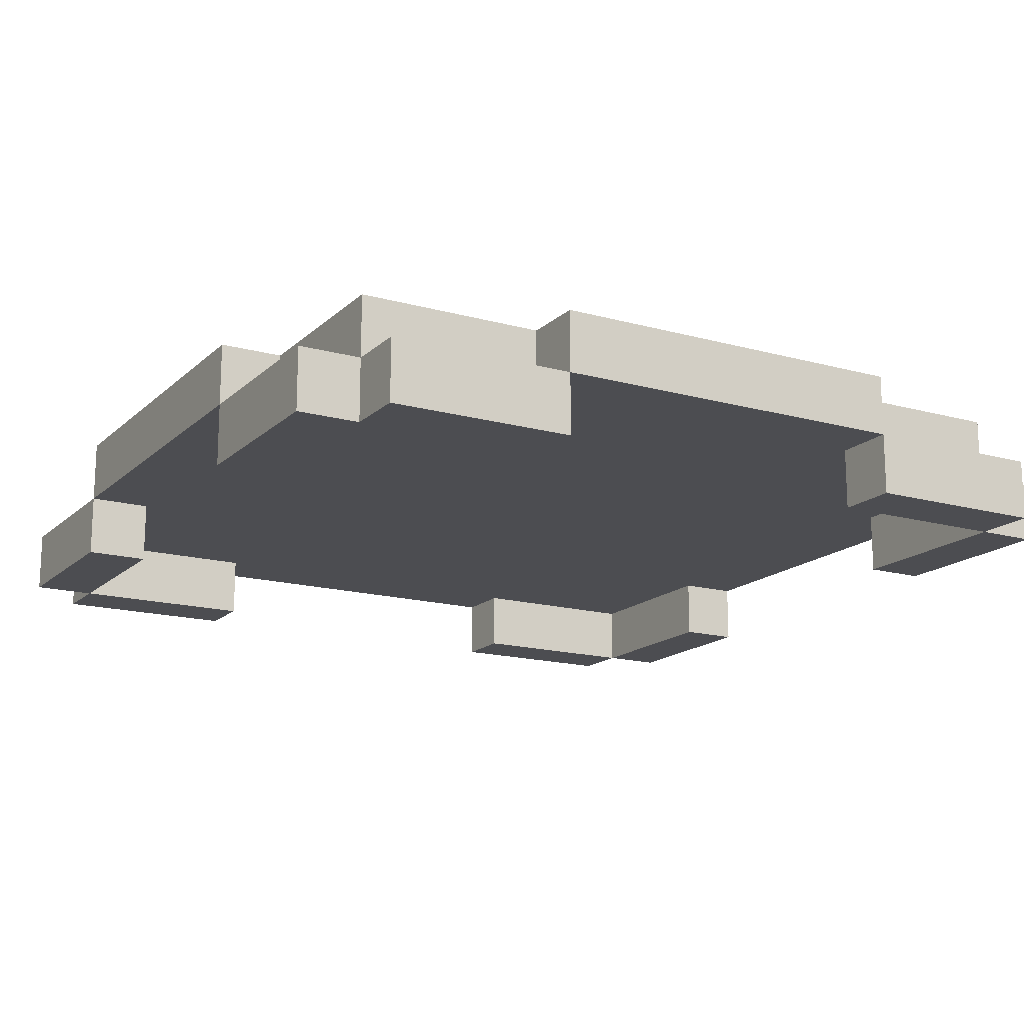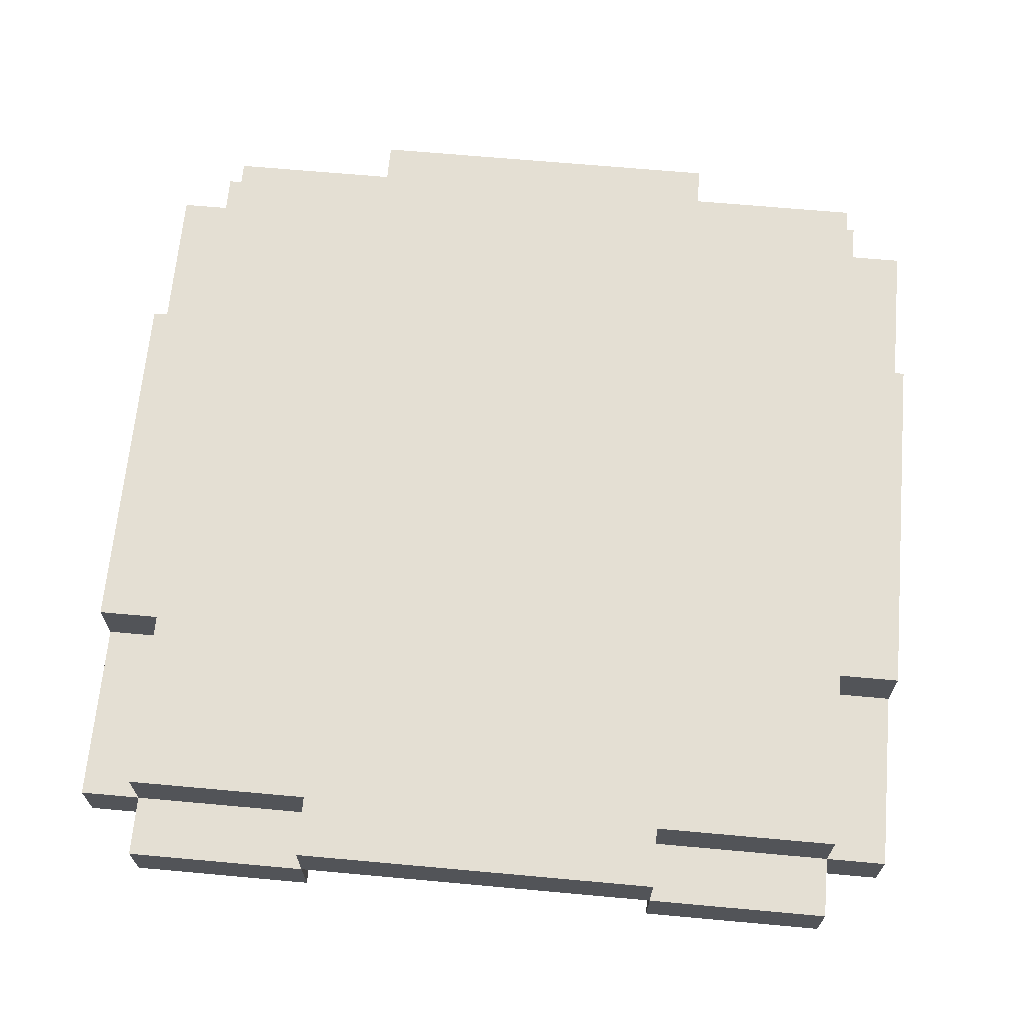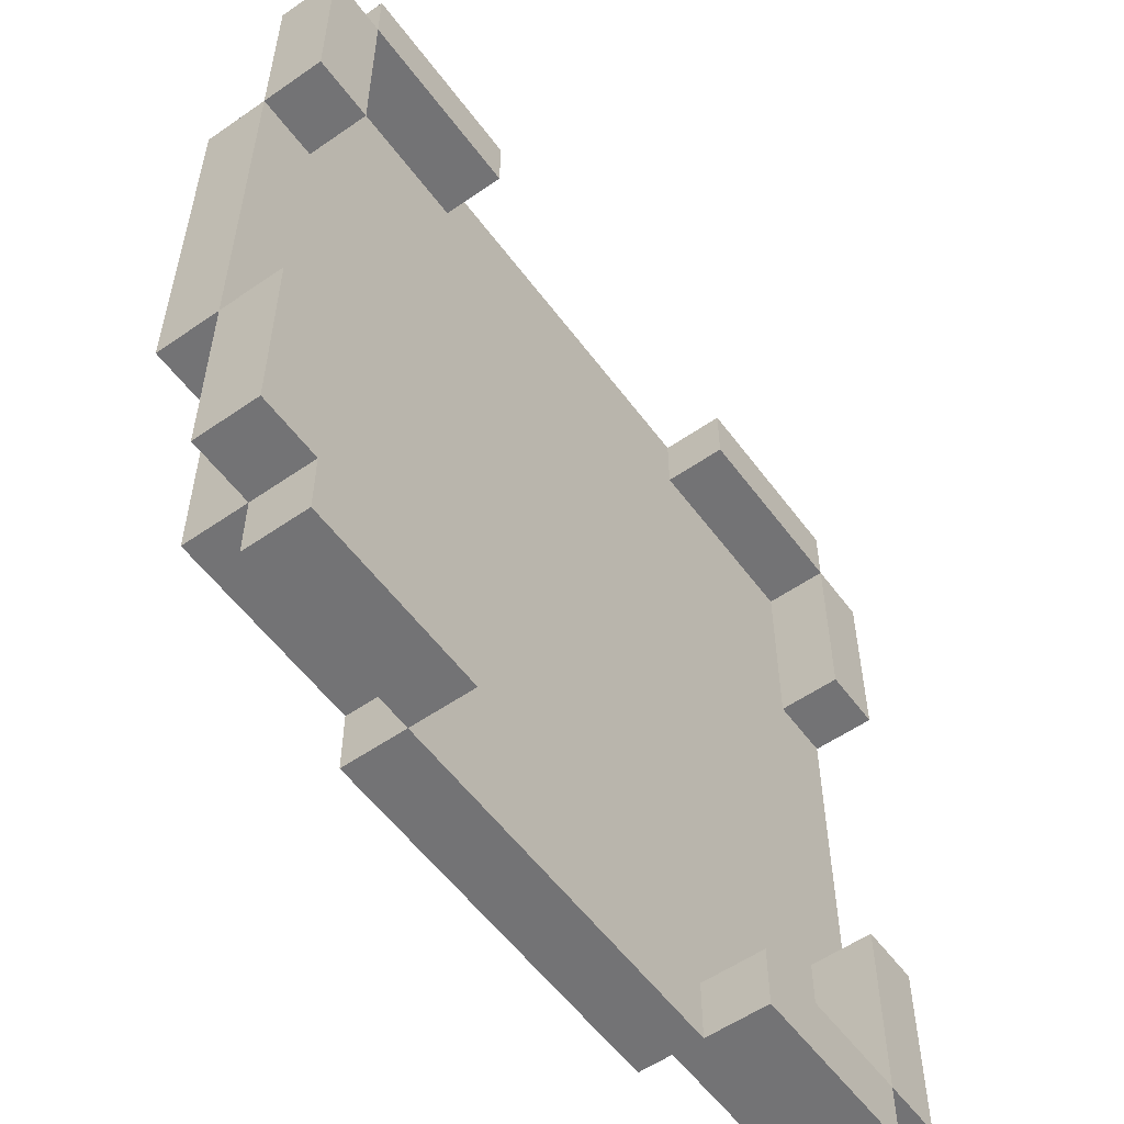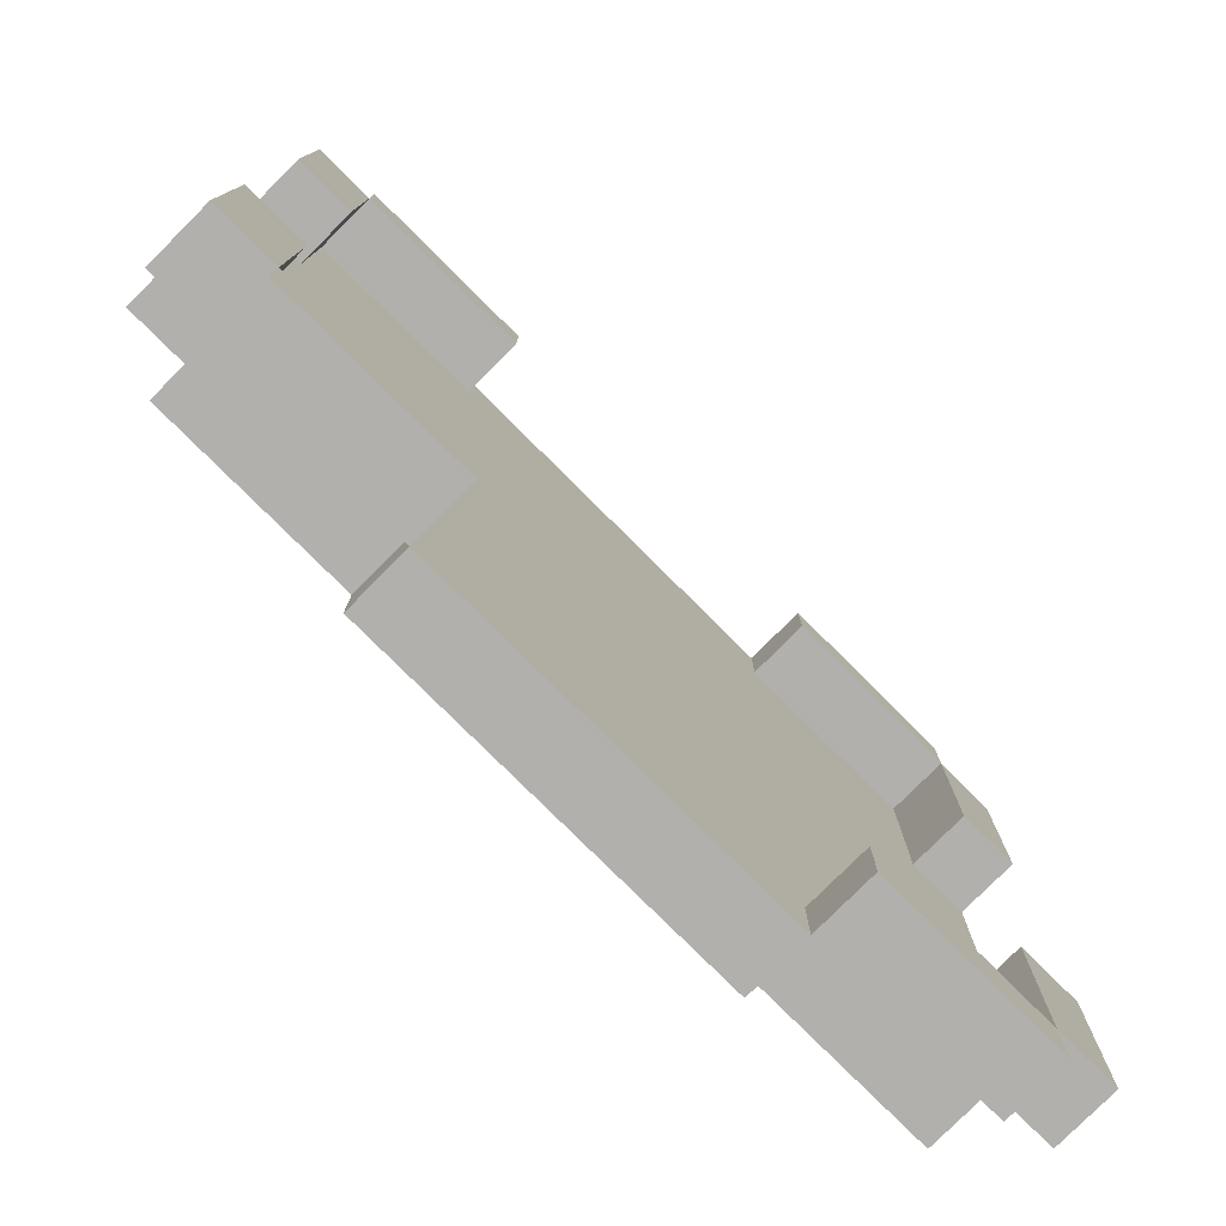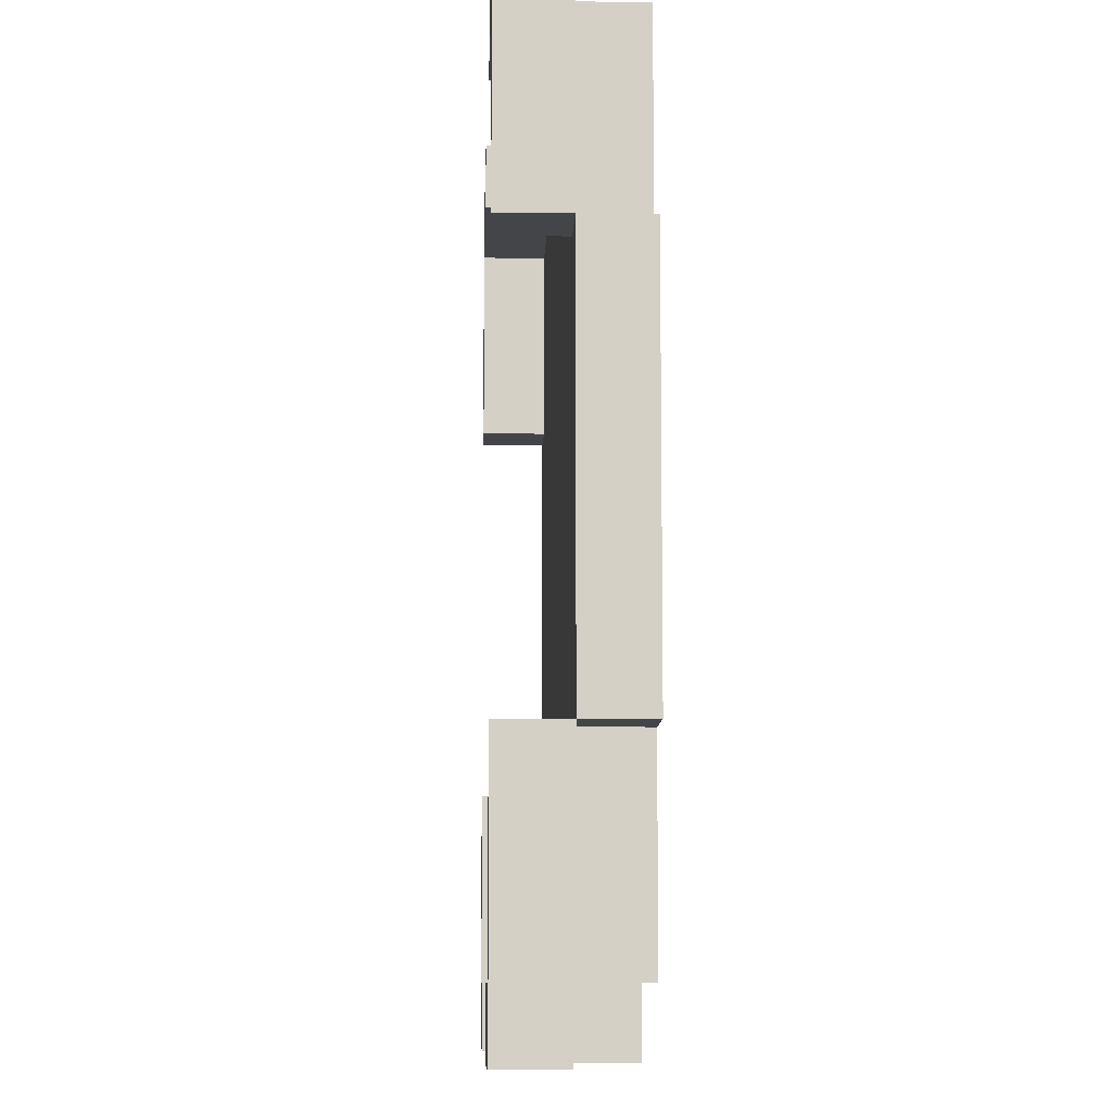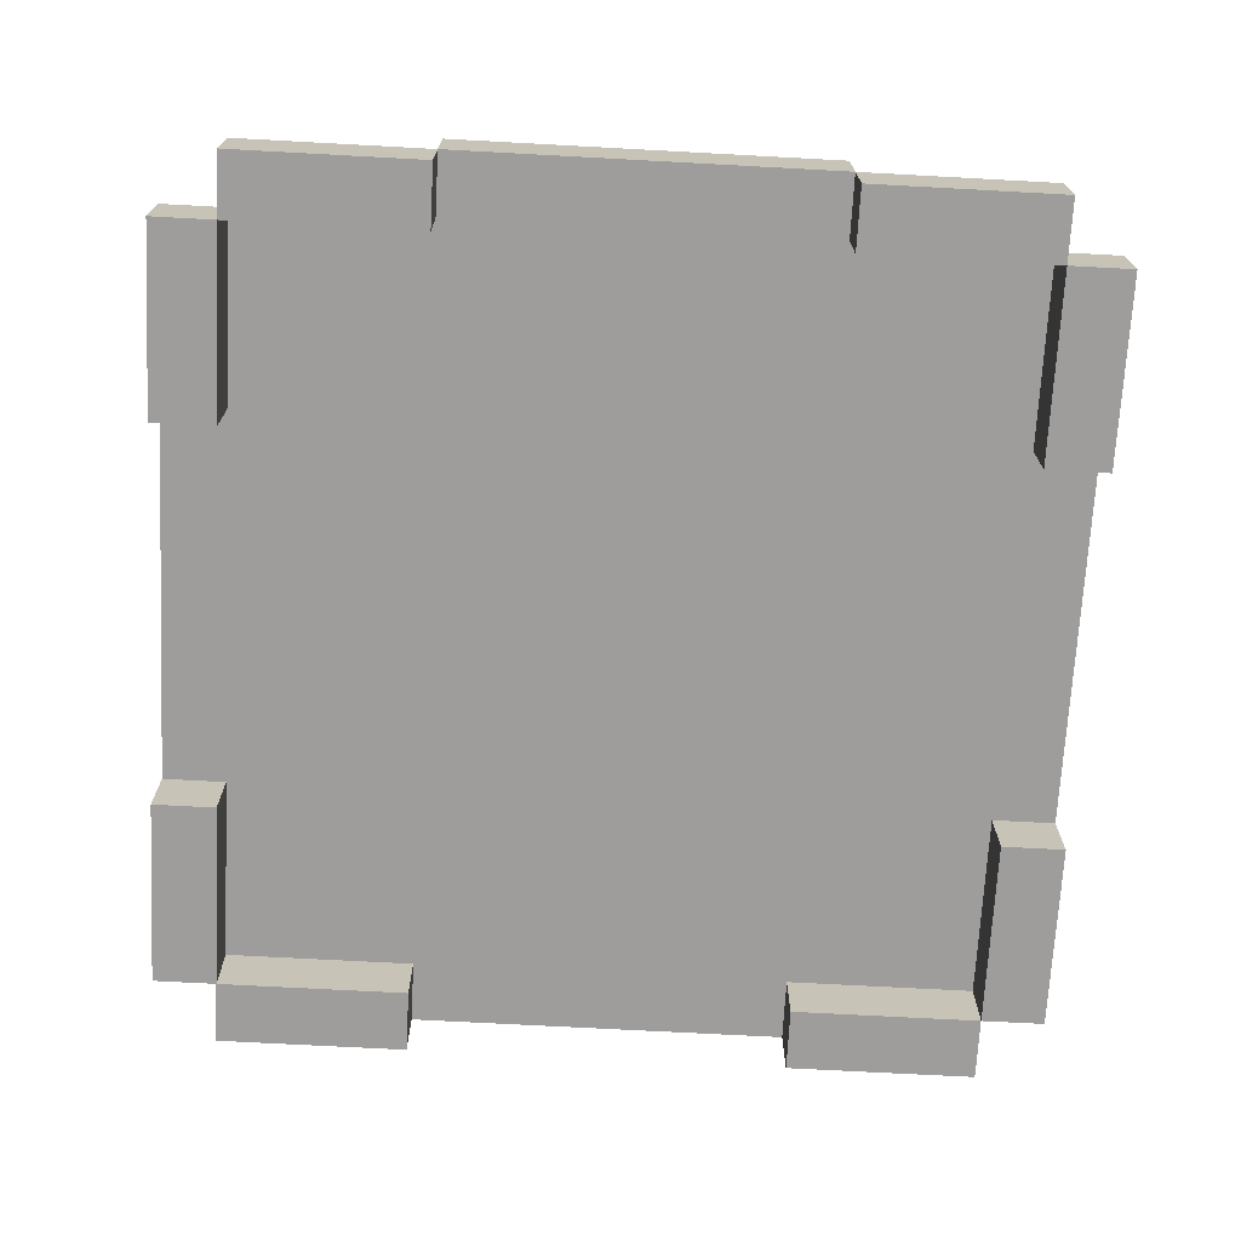
<metadata>
{"format":"obj","ext":"obj","renderer":"f3d","projection":"perspective","resolution":1024,"background":"white","views":[{"elev":-16.1,"azim":60.2,"up":"+Z"},{"elev":66.6,"azim":-174.8,"up":"+Z"},{"elev":-56.0,"azim":126.0,"up":"+Y"},{"elev":-78.6,"azim":135.1,"up":"+Y"},{"elev":-9.0,"azim":-91.9,"up":"+Y"},{"elev":-70.7,"azim":86.9,"up":"+Z"}]}
</metadata>
<code>
g paint_ym
v -7 2 7
v -7 2 6
v -7 5 8
v -7 5 7
v -7 5 6
v -7 11 8
v -7 11 7
v -7 11 6
v -7 14 7
v -7 14 6
v -6 1 7
v -6 1 6
v -6 2 8
v -6 2 7
v -6 2 6
v -6 5 8
v -6 5 7
v -6 11 8
v -6 11 7
v -6 14 8
v -6 14 7
v -6 14 6
v -6 15 7
v -6 15 6
v -3 1 8
v -3 1 7
v -3 2 8
v -3 2 7
v -3 14 8
v -3 14 7
v -3 15 8
v -3 15 7
v 3 1 7
v 3 1 6
v 3 2 7
v 3 2 6
v 3 14 7
v 3 14 6
v 3 15 7
v 3 15 6
v 6 2 7
v 6 2 6
v 6 5 7
v 6 5 6
v 6 11 7
v 6 11 6
v 6 14 7
v 6 14 6
v -6 2 7
v -6 2 6
v -6 5 7
v -6 5 6
v -6 11 7
v -6 11 6
v -6 14 7
v -6 14 6
v -3 1 7
v -3 1 6
v -3 2 7
v -3 2 6
v -3 14 7
v -3 14 6
v -3 15 7
v -3 15 6
v 3 1 8
v 3 1 7
v 3 2 8
v 3 2 7
v 3 14 8
v 3 14 7
v 3 15 8
v 3 15 7
v 6 1 7
v 6 1 6
v 6 2 8
v 6 2 7
v 6 2 6
v 6 5 8
v 6 5 7
v 6 11 8
v 6 11 7
v 6 14 8
v 6 14 7
v 6 14 6
v 6 15 7
v 6 15 6
v 7 2 7
v 7 2 6
v 7 5 8
v 7 5 7
v 7 5 6
v 7 11 8
v 7 11 7
v 7 11 6
v 7 14 7
v 7 14 6
v -7 5 8
v -7 11 8
v -6 2 8
v -6 5 8
v -6 11 8
v -6 14 8
v -3 1 8
v -3 2 8
v -3 14 8
v -3 15 8
v 3 1 8
v 3 2 8
v 3 14 8
v 3 15 8
v 6 2 8
v 6 5 8
v 6 11 8
v 6 14 8
v 7 5 8
v 7 11 8
v -7 2 7
v -7 5 7
v -7 11 7
v -7 14 7
v -6 1 7
v -6 2 7
v -6 5 7
v -6 11 7
v -6 14 7
v -6 15 7
v -3 1 7
v -3 2 7
v -3 14 7
v -3 15 7
v 3 1 7
v 3 2 7
v 3 14 7
v 3 15 7
v 6 1 7
v 6 2 7
v 6 5 7
v 6 11 7
v 6 14 7
v 6 15 7
v 7 2 7
v 7 5 7
v 7 11 7
v 7 14 7
v -7 5 7
v -7 11 7
v -6 2 7
v -6 5 7
v -6 11 7
v -6 14 7
v -3 1 7
v -3 2 7
v -3 14 7
v -3 15 7
v 3 1 7
v 3 2 7
v 3 14 7
v 3 15 7
v 6 2 7
v 6 5 7
v 6 11 7
v 6 14 7
v 7 5 7
v 7 11 7
v -7 2 6
v -7 5 6
v -7 11 6
v -7 14 6
v -6 1 6
v -6 2 6
v -6 5 6
v -6 11 6
v -6 14 6
v -6 15 6
v -3 1 6
v -3 2 6
v -3 14 6
v -3 15 6
v 3 1 6
v 3 2 6
v 3 14 6
v 3 15 6
v 6 1 6
v 6 2 6
v 6 5 6
v 6 11 6
v 6 14 6
v 6 15 6
v 7 2 6
v 7 5 6
v 7 11 6
v 7 14 6
v -3 1 8
v 3 1 8
v -6 1 7
v -3 1 7
v 3 1 7
v 6 1 7
v -6 1 6
v -3 1 6
v 3 1 6
v 6 1 6
v -6 2 8
v -3 2 8
v 3 2 8
v 6 2 8
v -7 2 7
v -6 2 7
v -3 2 7
v 3 2 7
v 6 2 7
v 7 2 7
v -7 2 6
v -6 2 6
v 6 2 6
v 7 2 6
v -7 5 8
v -6 5 8
v 6 5 8
v 7 5 8
v -7 5 7
v -6 5 7
v 6 5 7
v 7 5 7
v -7 11 7
v -6 11 7
v 6 11 7
v 7 11 7
v -7 11 6
v -6 11 6
v 6 11 6
v 7 11 6
v -6 14 7
v -3 14 7
v 3 14 7
v 6 14 7
v -6 14 6
v -3 14 6
v 3 14 6
v 6 14 6
v -6 2 7
v -3 2 7
v 3 2 7
v 6 2 7
v -6 2 6
v -3 2 6
v 3 2 6
v 6 2 6
v -7 5 7
v -6 5 7
v 6 5 7
v 7 5 7
v -7 5 6
v -6 5 6
v 6 5 6
v 7 5 6
v -7 11 8
v -6 11 8
v 6 11 8
v 7 11 8
v -7 11 7
v -6 11 7
v 6 11 7
v 7 11 7
v -6 14 8
v -3 14 8
v 3 14 8
v 6 14 8
v -7 14 7
v -6 14 7
v -3 14 7
v 3 14 7
v 6 14 7
v 7 14 7
v -7 14 6
v -6 14 6
v 6 14 6
v 7 14 6
v -3 15 8
v 3 15 8
v -6 15 7
v -3 15 7
v 3 15 7
v 6 15 7
v -6 15 6
v -3 15 6
v 3 15 6
v 6 15 6
f 4 2 1
f 5 2 4
f 6 4 3
f 7 4 6
f 9 8 7
f 10 8 9
f 14 12 11
f 15 12 14
f 16 14 13
f 17 14 16
f 20 19 18
f 21 19 20
f 23 22 21
f 24 22 23
f 27 26 25
f 28 26 27
f 31 30 29
f 32 30 31
f 35 34 33
f 36 34 35
f 39 38 37
f 40 38 39
f 43 42 41
f 44 42 43
f 47 46 45
f 48 46 47
f 49 50 51
f 51 50 52
f 53 54 55
f 55 54 56
f 57 58 59
f 59 58 60
f 61 62 63
f 63 62 64
f 65 66 67
f 67 66 68
f 69 70 71
f 71 70 72
f 73 74 76
f 76 74 77
f 75 76 78
f 78 76 79
f 80 81 82
f 82 81 83
f 83 84 85
f 85 84 86
f 87 88 90
f 90 88 91
f 89 90 92
f 92 90 93
f 93 94 95
f 95 94 96
f 100 98 97
f 101 98 100
f 104 100 99
f 105 102 101
f 107 104 103
f 108 100 104
f 108 104 107
f 109 106 105
f 109 105 101
f 110 106 109
f 111 100 108
f 112 101 100
f 112 100 111
f 113 109 101
f 113 101 112
f 114 109 113
f 115 113 112
f 116 113 115
f 122 118 117
f 123 118 122
f 124 120 119
f 125 120 124
f 127 122 121
f 128 122 127
f 129 126 125
f 130 126 129
f 135 132 131
f 136 132 135
f 139 134 133
f 140 134 139
f 141 137 136
f 142 137 141
f 143 139 138
f 144 139 143
f 145 146 148
f 148 146 149
f 147 148 152
f 149 150 153
f 151 152 155
f 152 148 156
f 155 152 156
f 153 154 157
f 149 153 157
f 157 154 158
f 156 148 159
f 148 149 160
f 159 148 160
f 149 157 161
f 160 149 161
f 161 157 162
f 160 161 163
f 163 161 164
f 165 166 170
f 170 166 171
f 167 168 172
f 172 168 173
f 169 170 175
f 175 170 176
f 173 174 177
f 177 174 178
f 179 180 183
f 183 180 184
f 181 182 187
f 187 182 188
f 184 185 189
f 189 185 190
f 186 187 191
f 191 187 192
f 196 194 193
f 197 194 196
f 199 196 195
f 200 196 199
f 201 198 197
f 202 198 201
f 208 204 203
f 209 204 208
f 210 206 205
f 211 206 210
f 213 208 207
f 214 208 213
f 215 212 211
f 216 212 215
f 221 218 217
f 222 218 221
f 223 220 219
f 224 220 223
f 229 226 225
f 230 226 229
f 231 228 227
f 232 228 231
f 237 234 233
f 238 234 237
f 239 236 235
f 240 236 239
f 241 242 245
f 245 242 246
f 243 244 247
f 247 244 248
f 249 250 253
f 253 250 254
f 251 252 255
f 255 252 256
f 257 258 261
f 261 258 262
f 259 260 263
f 263 260 264
f 265 266 270
f 270 266 271
f 267 268 272
f 272 268 273
f 269 270 275
f 275 270 276
f 273 274 277
f 277 274 278
f 279 280 282
f 282 280 283
f 281 282 285
f 285 282 286
f 283 284 287
f 287 284 288

</code>
